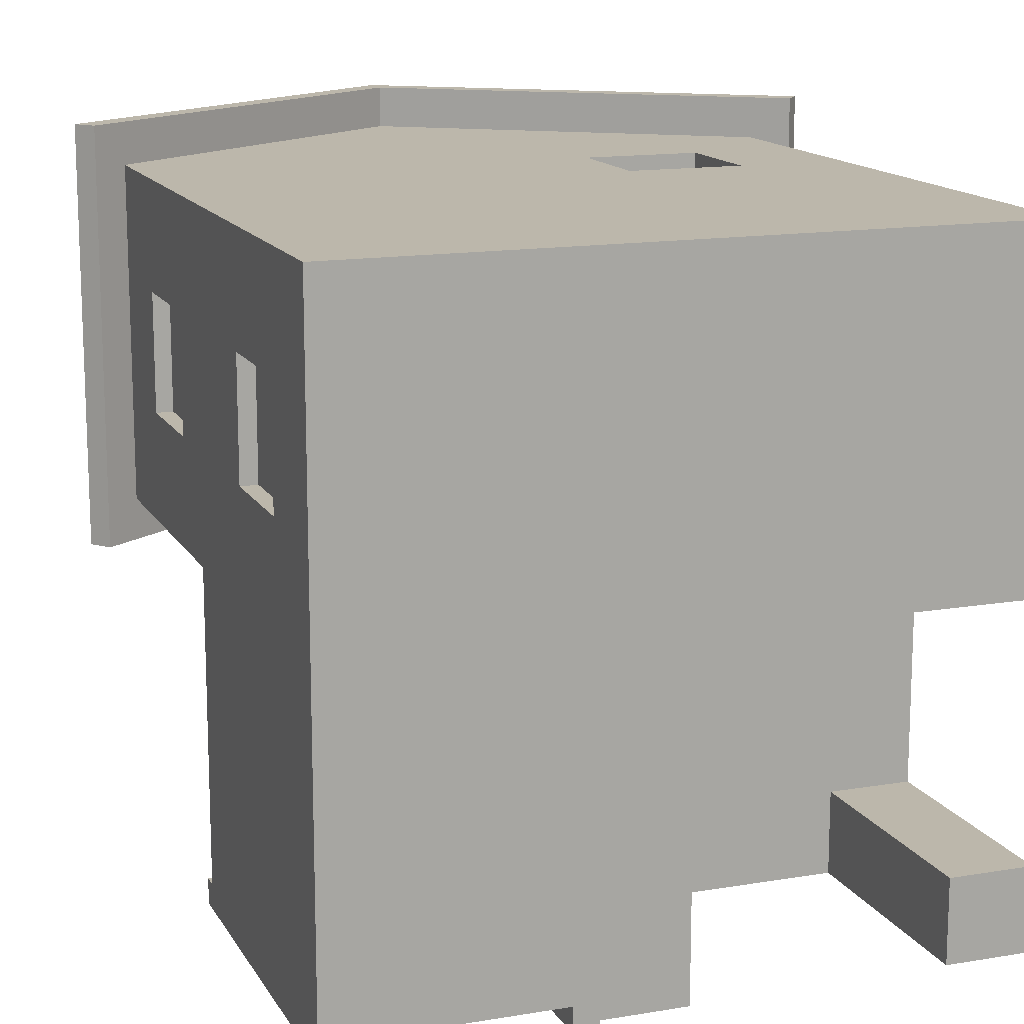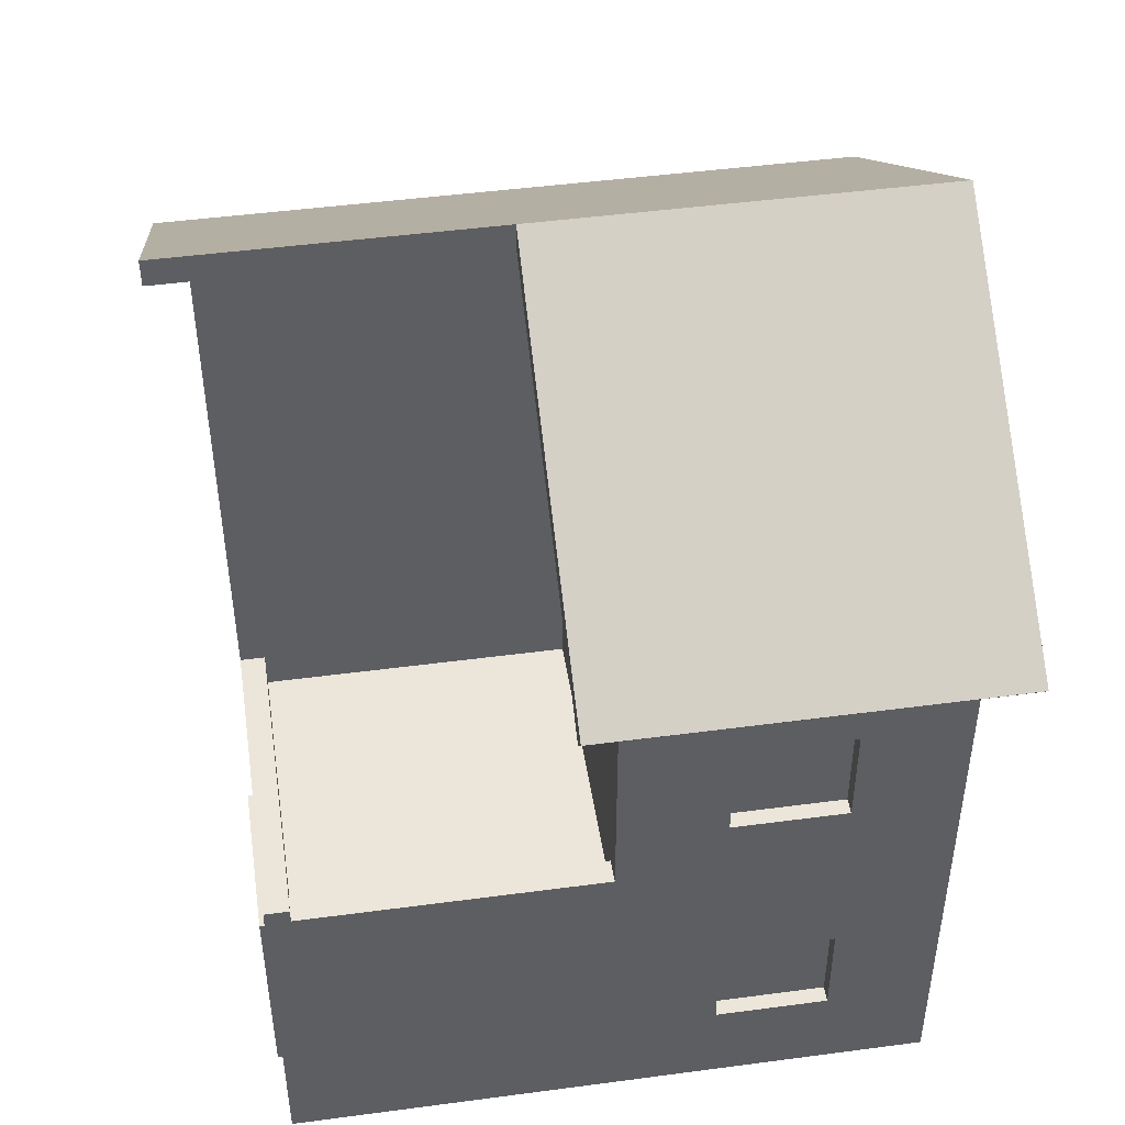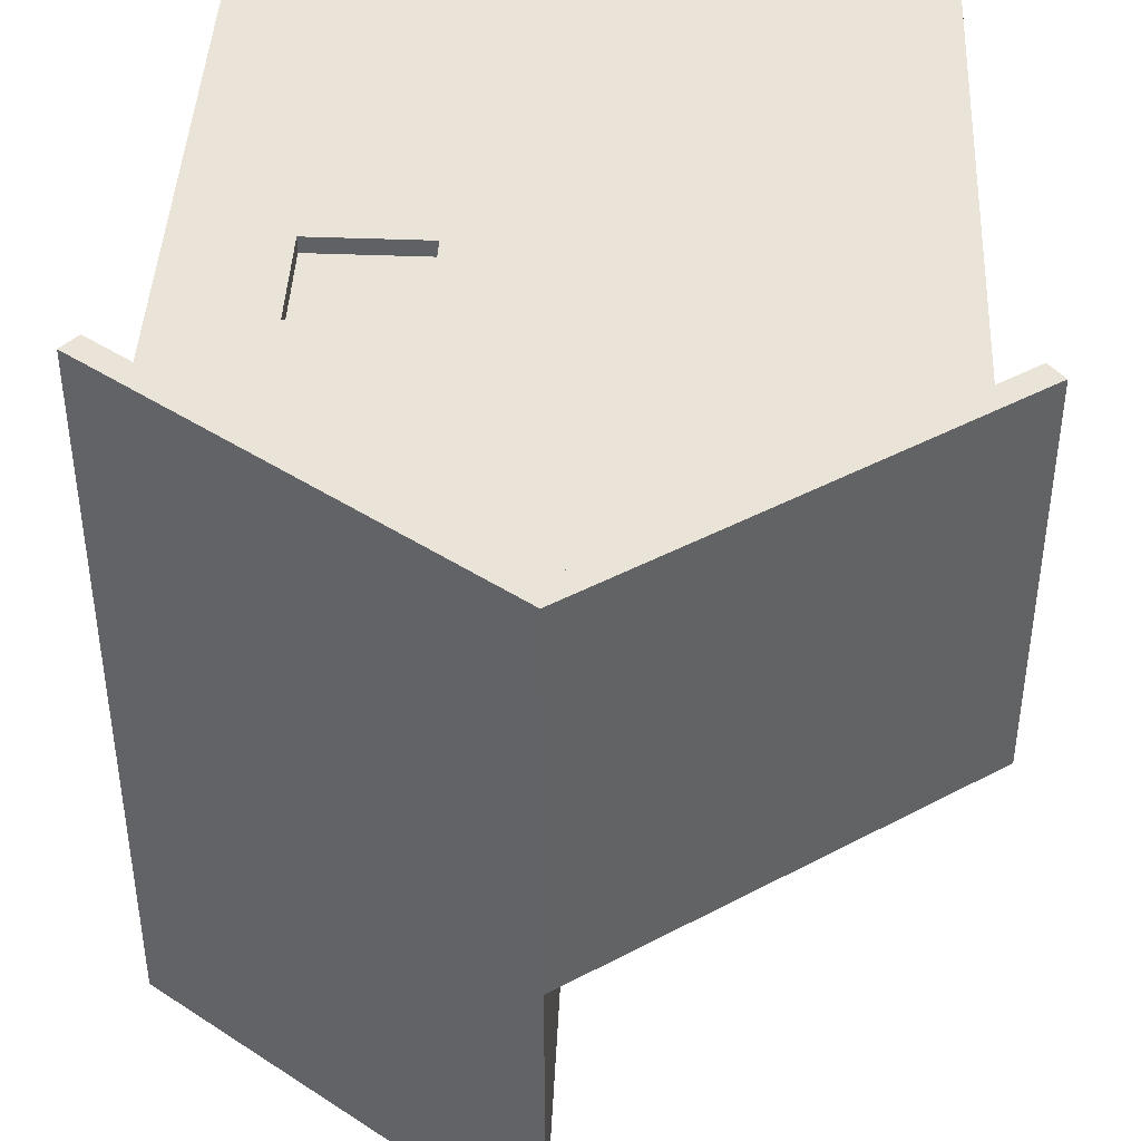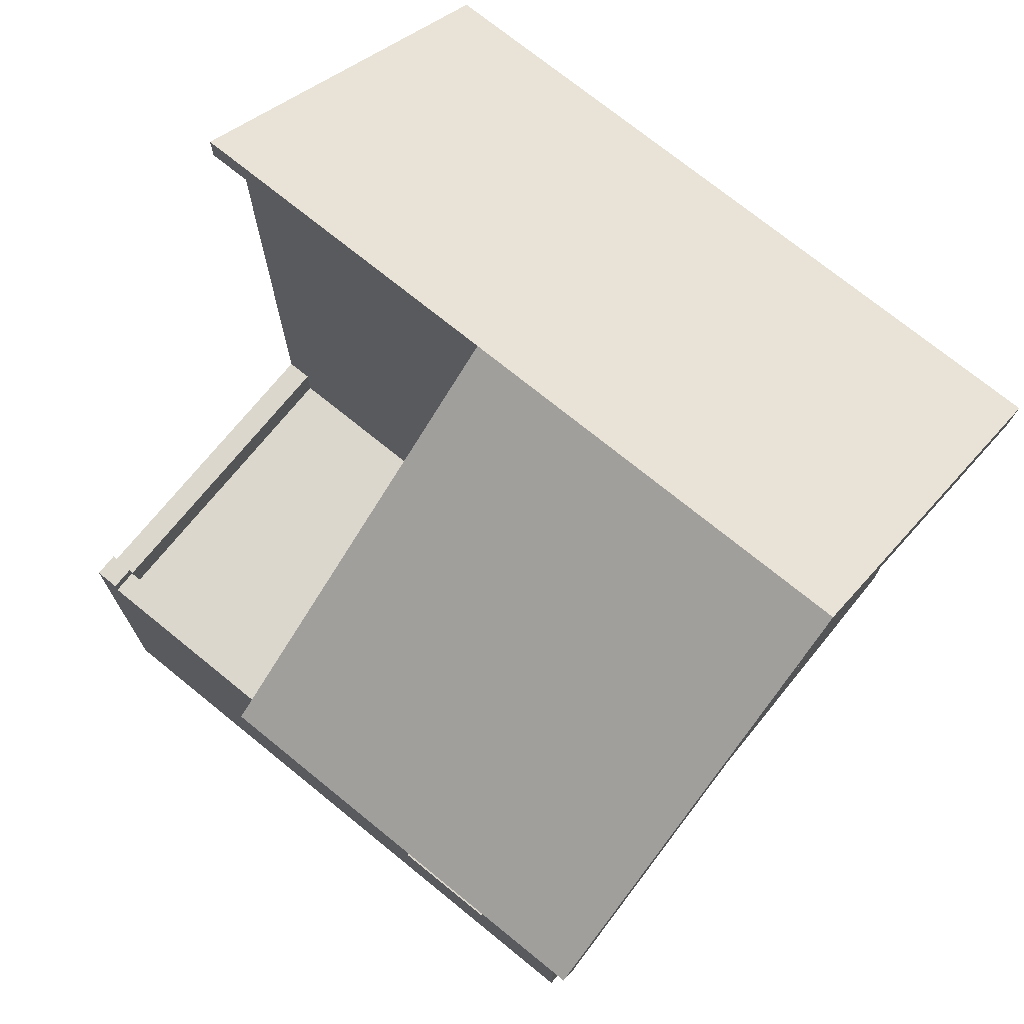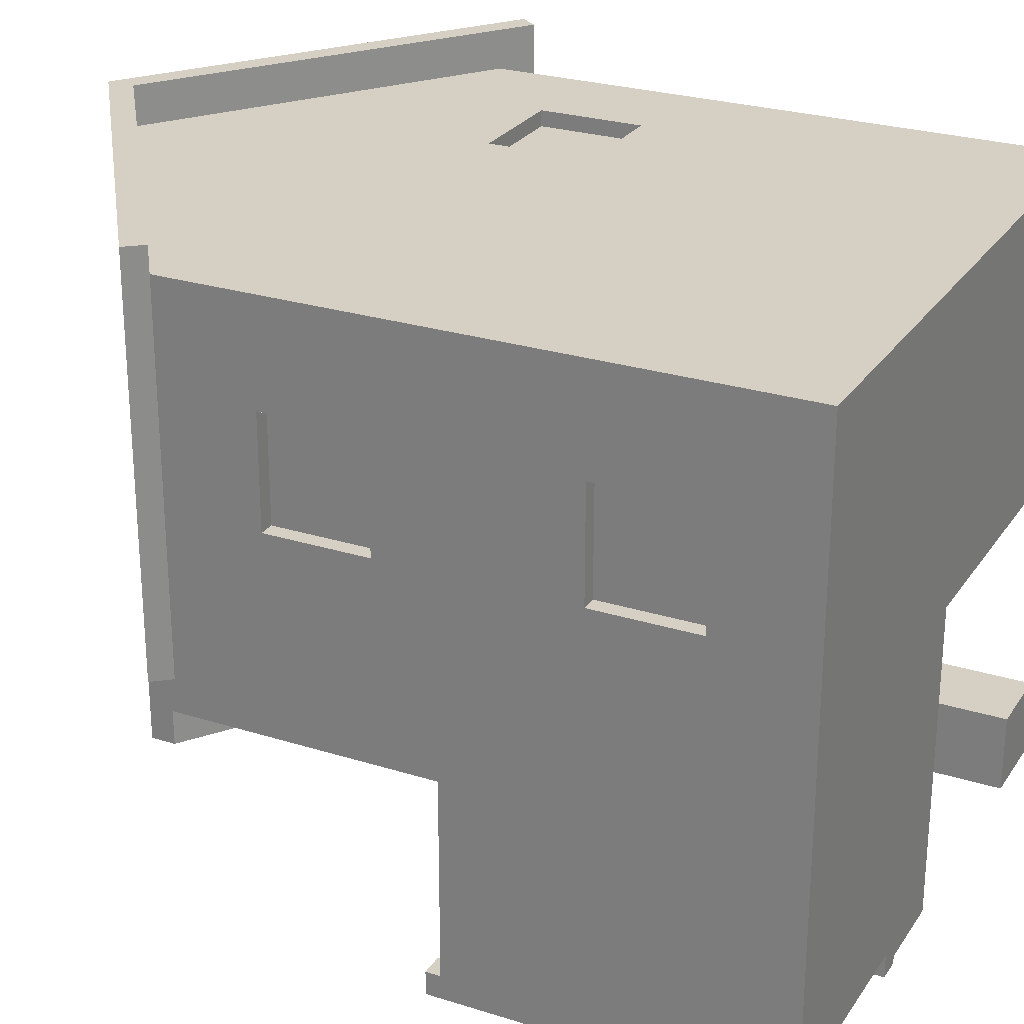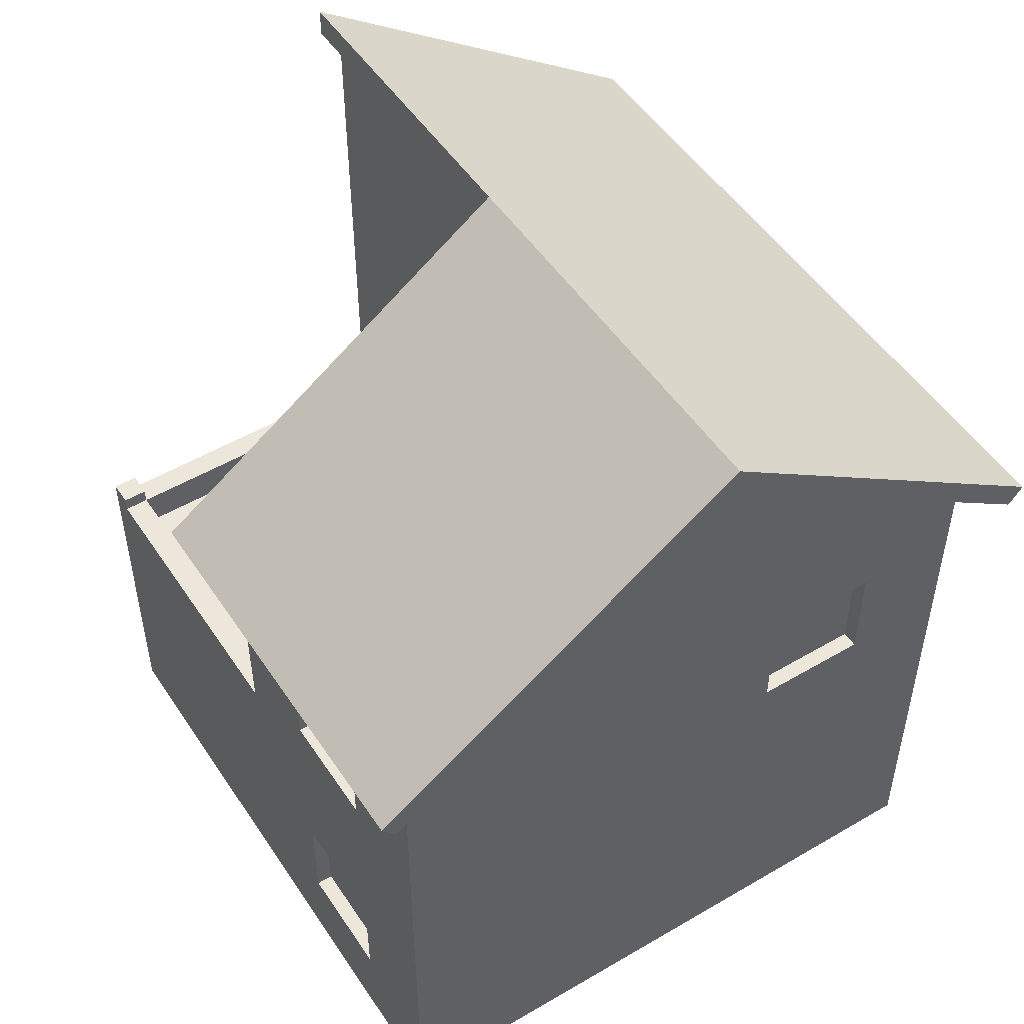
<metadata>
{"format":"obj","ext":"obj","renderer":"f3d","projection":"perspective","resolution":1024,"background":"white","views":[{"elev":14.4,"azim":-20.2,"up":"+Z"},{"elev":46.7,"azim":-98.6,"up":"+Y"},{"elev":42.8,"azim":-177.3,"up":"+Z"},{"elev":72.9,"azim":-50.9,"up":"+Y"},{"elev":26.1,"azim":-63.5,"up":"+Z"},{"elev":50.8,"azim":-32.6,"up":"+Y"}]}
</metadata>
<code>
g mergedBlocks
v 0.01832 -0.02 0.018
v -0.2377 -0.02 0.018
v 0.01832 -0.23 0.018
v -0.2185 -0.23 0.018
v -0.2377 -0.23 0.018
v 0.2743 -0.02 0.274
v 0.08232 -0.08 0.274
v -0.2377 -0.02 0.274
v 0.08232 -0.2 0.274
v 0.2103 -0.2 0.274
v -0.2377 -0.23 0.274
v 0.2103 -0.08 0.274
v 0.2743 -0.23 0.274
v -0.2377 -0.08 0.21
v -0.2377 -0.08 0.082
v -0.2377 -0.2 0.082
v -0.2377 -0.2 0.21
v 0.01832 -0.23 -0.2188
v 0.01832 -0.02 -0.238
v 0.01832 -0.23 -0.238
v -0.2377 -0.47 0.274
v -0.2377 -0.32 0.21
v -0.2377 -0.26 0.274
v -0.2377 -0.32 0.082
v -0.2377 -0.44 0.082
v -0.2377 -0.26 -0.238
v -0.2377 -0.44 0.21
v -0.2377 -0.47 -0.238
v 0.2743 -0.26 0.274
v 0.2743 -0.47 0.274
v 0.2743 -0.23 -0.238
v 0.2743 -0.02 -0.238
v 0.01832 -0.32 -0.238
v -0.04568 -0.32 -0.238
v 0.01832 -0.47 -0.238
v -0.04568 -0.47 -0.238
v 0.2103 -0.32 -0.238
v 0.2743 -0.26 -0.238
v 0.2743 -0.47 -0.238
v 0.2103 -0.47 -0.238
v -0.1737 -0.32 -0.238
v -0.1737 -0.47 -0.238
v 0.01832 -0.47 0.018
v 0.01832 -0.32 0.018
v 0.2743 -0.32 -0.174
v 0.2743 -0.47 -0.174
v 0.2743 -0.32 0.082
v 0.2743 -0.47 0.018
v 0.2743 -0.47 0.082
v 0.2743 -0.47 0.21
v 0.2743 -0.32 0.21
v 0.2743 -0.32 0.018
v 0.2423 -0.08 -0.238
v 0.2423 -0.2 -0.238
v 0.05032 -0.2 -0.238
v 0.05032 -0.08 -0.238
v 0.2103 -0.32 -0.174
v 0.2103 -0.47 -0.174
v 0.01832 0.16 0.018
v 0.01832 0.16 0.274
v 0.01832 0.16 -0.014
v 0.01832 0.16 -0.238
v -0.2377 -0.182 0.1012
v -0.2249 -0.182 0.1012
v -0.2377 -0.182 0.1908
v -0.2249 -0.182 0.1908
v -0.2249 -0.098 0.1908
v -0.2377 -0.098 0.1908
v -0.2377 -0.098 0.1012
v -0.2249 -0.098 0.1012
v -0.2249 -0.11 0.178
v -0.2249 -0.11 0.114
v -0.2249 -0.17 0.114
v -0.2249 -0.17 0.178
v 0.01832 -0.26 0.018
v -0.1097 -0.26 0.018
v -0.2185 -0.26 0.018
v 0.01832 -0.26 -0.2188
v -0.2377 -0.422 0.1012
v -0.2249 -0.422 0.1012
v -0.2377 -0.422 0.1908
v -0.2249 -0.422 0.1908
v -0.2249 -0.338 0.1908
v -0.2377 -0.338 0.1908
v -0.2249 -0.35 0.178
v -0.2249 -0.35 0.114
v -0.2249 -0.338 0.1012
v -0.2249 -0.41 0.114
v -0.2249 -0.41 0.178
v -0.2377 -0.338 0.1012
v -0.2377 -0.5 0.274
v 0.2743 -0.5 0.274
v -0.2377 -0.5 -0.238
v -0.2377 -0.218 -0.2188
v -0.2377 -0.218 -0.238
v -0.2185 -0.218 -0.2188
v -0.2185 -0.218 -0.238
v -0.2377 -0.23 -0.2188
v -0.2185 -0.23 -0.2188
v -0.2185 -0.23 -0.238
v -0.2185 -0.26 -0.2188
v 0.1015 -0.182 0.2612
v 0.1911 -0.182 0.2612
v 0.1015 -0.182 0.274
v 0.1911 -0.182 0.274
v 0.1911 -0.098 0.274
v 0.1911 -0.098 0.2612
v 0.1015 -0.098 0.2612
v 0.1015 -0.098 0.274
v 0.1143 -0.11 0.2612
v 0.1143 -0.17 0.2612
v 0.1783 -0.17 0.2612
v 0.1783 -0.11 0.2612
v -0.04568 -0.5 -0.238
v 0.01832 -0.5 -0.238
v -0.06488 -0.5 -0.2252
v -0.04568 -0.5 -0.2444
v -0.06488 -0.5 -0.2444
v -0.1737 -0.5 -0.238
v -0.1545 -0.5 -0.2444
v -0.1737 -0.5 -0.2444
v -0.1545 -0.5 -0.2252
v 0.01832 -0.5 0.018
v 0.2743 -0.5 0.1908
v 0.2615 -0.5 0.1908
v 0.2615 -0.5 0.1012
v 0.2743 -0.5 0.1012
v 0.2743 -0.5 0.018
v -0.1545 -0.338 -0.2252
v -0.1545 -0.338 -0.2444
v -0.06488 -0.338 -0.2444
v -0.06488 -0.338 -0.2252
v -0.04568 -0.32 -0.2444
v -0.1737 -0.32 -0.2444
v 0.2743 -0.338 0.1012
v 0.2743 -0.338 0.1908
v 0.2615 -0.338 0.1908
v 0.2615 -0.338 0.1012
v 0.06952 -0.182 -0.2252
v 0.06952 -0.098 -0.2252
v 0.06952 -0.182 -0.238
v 0.06952 -0.098 -0.238
v 0.2231 -0.182 -0.2252
v 0.2231 -0.182 -0.238
v 0.2231 -0.098 -0.238
v 0.2231 -0.098 -0.2252
v 0.1527 -0.11 -0.2252
v 0.1399 -0.11 -0.2252
v 0.1527 -0.17 -0.2252
v 0.1399 -0.17 -0.2252
v 0.2103 -0.17 -0.2252
v 0.08232 -0.17 -0.2252
v 0.2103 -0.11 -0.2252
v 0.08232 -0.11 -0.2252
v 0.2103 -0.5 -0.174
v 0.2103 -0.5 -0.238
v 0.2743 -0.5 -0.174
v 0.2743 -0.5 -0.238
v -0.09688 -0.368 -0.2252
v -0.1225 -0.368 -0.2252
v -0.09688 -0.47 -0.2252
v -0.1225 -0.47 -0.2252
v -0.2748 -0.0236 0.306
v -0.2748 -0.0236 -0.014
v 0.01832 0.1825 0.306
v 0.01832 0.1825 -0.014
v -0.2633 -0.038 -0.014
v -0.2633 -0.038 0.306
v 0.01832 0.16 0.306
v 0.3114 -0.0236 0.306
v 0.2999 -0.038 0.306
v 0.01832 0.16 -0.27
v 0.01832 0.1825 -0.27
v 0.3114 -0.0236 -0.27
v 0.2999 -0.038 -0.27
f 3 2 1
f 4 2 3
f 2 4 5
f 8 7 6
f 8 9 7
f 9 11 10
f 11 9 8
f 12 6 7
f 10 6 12
f 10 13 6
f 13 10 11
f 8 14 11
f 8 15 14
f 15 2 16
f 2 15 8
f 17 11 14
f 16 11 17
f 16 5 11
f 5 16 2
f 1 18 3
f 19 18 1
f 18 19 20
f 23 22 21
f 23 24 22
f 24 26 25
f 26 24 23
f 27 21 22
f 25 21 27
f 25 28 21
f 28 25 26
f 21 29 23
f 29 21 30
f 31 6 13
f 6 31 32
f 35 34 33
f 34 35 36
f 38 37 26
f 39 37 38
f 37 39 40
f 33 26 37
f 34 26 33
f 41 26 34
f 42 26 41
f 26 42 28
f 35 44 43
f 44 35 33
f 46 39 45
f 49 48 47
f 51 29 50
f 52 47 48
f 50 29 30
f 47 29 51
f 52 29 47
f 45 29 52
f 45 38 29
f 38 45 39
f 48 44 52
f 44 48 43
f 32 53 19
f 32 54 53
f 54 31 55
f 31 54 32
f 56 19 53
f 55 19 56
f 55 20 19
f 20 55 31
f 58 45 57
f 45 58 46
f 37 58 57
f 58 37 40
f 37 44 33
f 57 44 37
f 45 44 57
f 44 45 52
f 59 1 2
f 60 8 6
f 61 1 59
f 62 1 61
f 1 62 19
f 62 32 19
f 65 64 63
f 64 65 66
f 66 68 67
f 68 66 65
f 70 68 69
f 68 70 67
f 63 70 69
f 70 63 64
f 14 68 17
f 14 69 68
f 15 69 14
f 69 15 63
f 65 17 68
f 63 17 65
f 63 16 17
f 16 63 15
f 67 71 66
f 67 72 71
f 70 72 67
f 72 70 73
f 74 66 71
f 73 66 74
f 73 64 66
f 64 73 70
f 76 3 75
f 3 76 4
f 4 76 77
f 18 75 3
f 75 18 78
f 81 80 79
f 80 81 82
f 82 84 83
f 84 82 81
f 83 85 82
f 83 86 85
f 87 86 83
f 86 87 88
f 89 82 85
f 88 82 89
f 88 80 82
f 80 88 87
f 87 84 90
f 84 87 83
f 79 87 90
f 87 79 80
f 22 84 27
f 22 90 84
f 24 90 22
f 90 24 79
f 81 27 84
f 79 27 81
f 79 25 27
f 25 79 24
f 91 30 21
f 30 91 92
f 28 91 21
f 91 28 93
f 96 95 94
f 95 96 97
f 4 98 5
f 98 4 99
f 99 20 100
f 20 99 18
f 18 101 78
f 101 18 99
f 98 96 94
f 96 98 99
f 94 95 98
f 5 23 11
f 98 23 5
f 98 26 23
f 26 98 95
f 100 95 97
f 100 26 95
f 26 100 38
f 31 100 20
f 100 31 38
f 96 100 97
f 100 96 99
f 101 4 77
f 4 101 99
f 76 101 77
f 76 78 101
f 78 76 75
f 104 103 102
f 103 104 105
f 107 105 106
f 105 107 103
f 107 109 108
f 109 107 106
f 102 109 104
f 109 102 108
f 7 109 12
f 7 104 109
f 9 104 7
f 104 9 105
f 106 12 109
f 105 12 106
f 105 10 12
f 10 105 9
f 108 110 107
f 108 111 110
f 102 111 108
f 111 102 112
f 113 107 110
f 112 107 113
f 112 103 107
f 103 112 102
f 23 13 11
f 13 23 29
f 38 13 29
f 13 38 31
f 35 114 36
f 114 35 115
f 118 117 116
f 121 120 119
f 119 91 93
f 120 91 119
f 122 91 120
f 116 91 122
f 117 91 116
f 114 91 117
f 115 91 114
f 123 91 115
f 92 125 124
f 125 92 91
f 125 91 123
f 123 126 125
f 123 127 126
f 127 123 128
f 120 129 122
f 129 120 130
f 131 129 130
f 129 131 132
f 119 28 42
f 28 119 93
f 115 43 123
f 43 115 35
f 131 117 118
f 117 131 133
f 133 131 134
f 130 134 131
f 120 134 130
f 134 120 121
f 34 134 41
f 134 34 133
f 131 116 132
f 116 131 118
f 41 119 42
f 134 119 41
f 119 134 121
f 114 34 36
f 117 34 114
f 34 117 133
f 49 128 48
f 128 49 127
f 127 49 135
f 92 50 30
f 124 50 92
f 124 51 50
f 136 51 124
f 135 51 136
f 135 47 51
f 47 135 49
f 138 136 137
f 136 138 135
f 126 135 138
f 135 126 127
f 124 137 136
f 137 124 125
f 128 43 48
f 43 128 123
f 141 140 139
f 140 141 142
f 143 141 139
f 141 143 144
f 145 140 142
f 140 145 146
f 145 143 146
f 143 145 144
f 149 148 147
f 148 149 150
f 151 150 149
f 151 152 150
f 146 153 140
f 146 151 153
f 143 151 146
f 151 143 152
f 147 140 153
f 148 140 147
f 154 140 148
f 152 140 154
f 152 139 140
f 139 152 143
f 53 145 56
f 53 144 145
f 54 144 53
f 144 54 141
f 142 56 145
f 141 56 142
f 141 55 56
f 55 141 54
f 40 155 58
f 155 40 156
f 155 46 58
f 46 155 157
f 158 46 157
f 46 158 39
f 158 155 156
f 155 158 157
f 158 40 39
f 40 158 156
f 72 74 71
f 74 72 73
f 86 89 85
f 89 86 88
f 111 113 110
f 113 111 112
f 161 160 159
f 160 161 162
f 150 154 148
f 154 150 152
f 151 147 153
f 147 151 149
f 132 159 129
f 132 161 159
f 116 161 132
f 161 116 162
f 160 129 159
f 162 129 160
f 162 122 129
f 122 162 116
f 126 137 125
f 137 126 138
f 165 164 163
f 164 165 166
f 2 61 59
f 61 2 167
f 2 168 167
f 8 168 2
f 8 169 168
f 169 8 60
f 163 167 168
f 167 163 164
f 61 164 166
f 164 61 167
f 169 163 168
f 163 169 165
f 169 170 165
f 170 169 171
f 166 62 61
f 166 172 62
f 172 166 173
f 171 174 170
f 174 171 175
f 172 32 62
f 175 32 172
f 32 175 171
f 32 171 6
f 6 169 60
f 169 6 171
f 165 173 166
f 170 173 165
f 173 170 174
f 174 172 173
f 172 174 175

</code>
